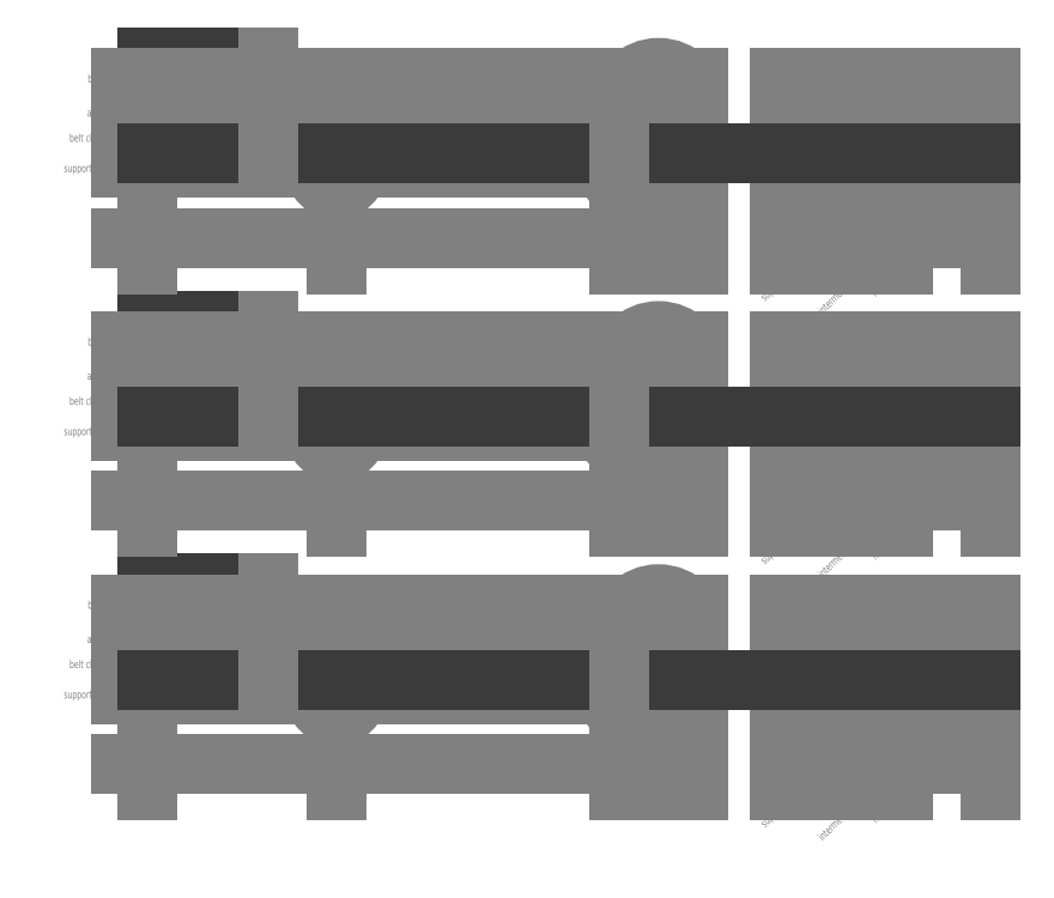
<metadata>
{"format":"dxf","ext":"dxf","renderer":"ezdxf+matplotlib","layout":"modelspace","background":"white","min_lineweight":24,"dpi":150}
</metadata>
<code>
0
SECTION
2
ENTITIES
0
MTEXT
8
skeleton
10
-10
20
38
30
0
40
3
41
100
71
6
72
0
1
belt\~clearance
7
standard
50
0
73
1
44
1
0
MTEXT
8
skeleton
10
-10
20
0
30
0
40
3
41
100
71
6
72
0
1
floor
7
standard
50
0
73
1
44
1
0
MTEXT
8
skeleton
10
-10
20
26.5
30
0
40
3
41
100
71
6
72
0
1
supporting\~rods
7
standard
50
0
73
1
44
1
0
LINE
8
skeleton
10
-6e-16
20
-10
30
0
11
3.7e-15
21
60
31
0
0
CIRCLE
8
skeleton
10
182.5
20
26.5
30
0
40
8
0
CIRCLE
8
skeleton
10
71.5
20
26.5
30
0
40
8
0
LINE
8
nema_mount
10
1.6e-15
20
26.5
30
0
11
42.16
21
26.5
31
0
0
LINE
8
nema_mount
10
42.16
20
26.5
30
0
11
42.16
21
68.66
31
0
0
LINE
8
nema_mount
10
1.6e-15
20
26.5
30
0
11
8.7e-15
21
68.66
31
0
0
LINE
8
nema_mount
10
8.7e-15
20
68.66
30
0
11
42.16
21
68.66
31
0
0
CIRCLE
8
nema_mount
10
21.08
20
47.58
30
0
40
2.5
0
CIRCLE
8
nema_mount
10
21.08
20
47.58
30
0
40
11
0
CIRCLE
8
nema_mount
10
36.58
20
63.07
30
0
40
1.5
0
CIRCLE
8
nema_mount
10
36.57
20
32.08
30
0
40
1.5
0
CIRCLE
8
nema_mount
10
5.585
20
32.09
30
0
40
1.5
0
CIRCLE
8
nema_mount
10
5.585
20
63.08
30
0
40
1.5
0
LINE
8
nema_mount
10
5.1e-15
20
47.58
30
0
11
42.16
21
47.58
31
0
0
LINE
8
nema_mount
10
21.08
20
26.5
30
0
11
21.08
21
68.66
31
0
0
LINE
8
nema_mount
10
36.57
20
26.5
30
0
11
36.58
21
68.66
31
0
0
LINE
8
nema_mount
10
5.585
20
26.5
30
0
11
5.585
21
68.66
31
0
0
LINE
8
nema_mount
10
1.6e-15
20
63.07
30
0
11
42.16
21
63.08
31
0
0
CIRCLE
8
skeleton
10
21.08
20
47.58
30
0
40
15.12
0
MTEXT
8
skeleton
10
-10
20
47.58
30
0
40
3
41
100
71
6
72
0
1
axis\~level
7
standard
50
0
73
1
44
1
0
CIRCLE
8
skeleton
10
21.08
20
47.58
30
0
40
13
0
MTEXT
8
skeleton
10
-10
20
60.58
30
0
40
3
41
100
71
6
72
0
1
belt\~level
7
standard
50
0
73
1
44
1
0
LINE
8
skeleton
10
71.5
20
-10
30
0
11
71.5
21
60.58
31
0
0
LINE
8
skeleton
10
182.5
20
-10
30
0
11
182.5
21
60.58
31
0
0
LINE
8
skeleton
10
194
20
-10
30
0
11
194
21
60.58
31
0
0
LINE
8
skeleton
10
209
20
-10
30
0
11
209
21
60.58
31
0
0
LINE
8
skeleton
10
179
20
49.58
30
0
11
209
21
49.58
31
0
0
CIRCLE
8
skeleton
10
194
20
49.58
30
0
40
11
0
CIRCLE
8
skeleton
10
194
20
49.58
30
0
40
15
0
CIRCLE
8
skeleton
10
182.5
20
26.5
30
0
40
4
0
CIRCLE
8
skeleton
10
71.5
20
26.5
30
0
40
4
0
CIRCLE
8
skeleton
10
194
20
49.58
30
0
40
4
0
LINE
8
nema_mount
10
19.58
20
58.48
30
0
11
19.58
21
68.66
31
0
0
LINE
8
nema_mount
10
22.58
20
58.48
30
0
11
22.58
21
68.66
31
0
0
LINE
8
skeleton
10
240
20
-10
30
0
11
240
21
60.58
31
0
0
LINE
8
skeleton
10
-10
20
60.58
30
0
11
209
21
60.58
31
0
0
LINE
8
skeleton
10
-10
20
47.58
30
0
11
209
21
47.58
31
0
0
LINE
8
skeleton
10
-10
20
38
30
0
11
209
21
38
31
0
0
LINE
8
skeleton
10
-10
20
26.5
30
0
11
209
21
26.5
31
0
0
LINE
8
skeleton
10
-10
20
0
30
0
11
209
21
0
31
0
0
LINE
8
skeleton
10
320
20
-10
30
0
11
320
21
60.58
31
0
0
LINE
8
skeleton
10
250
20
-10
30
0
11
250
21
60.58
31
0
0
LINE
8
skeleton
10
240
20
60.58
30
0
11
320
21
60.58
31
0
0
LINE
8
skeleton
10
240
20
47.58
30
0
11
320
21
47.58
31
0
0
LINE
8
skeleton
10
240
20
38
30
0
11
320
21
38
31
0
0
LINE
8
skeleton
10
240
20
26.5
30
0
11
320
21
26.5
31
0
0
LINE
8
skeleton
10
240
20
0
30
0
11
320
21
0
31
0
0
LINE
8
skeleton
10
246.5
20
-10
30
0
11
246.5
21
60.58
31
0
0
LINE
8
skeleton
10
283.5
20
-10
30
0
11
283.5
21
60.58
31
0
0
LINE
8
skeleton
10
287
20
-10
30
0
11
287
21
60.58
31
0
0
LINE
8
skeleton
10
273.5
20
-10
30
0
11
273.5
21
60.58
31
0
0
LINE
8
skeleton
10
270
20
-10
30
0
11
270
21
60.58
31
0
0
LINE
8
skeleton
10
278.5
20
-10
30
0
11
278.5
21
60.58
31
0
0
LINE
8
skeleton
10
258.5
20
-10
30
0
11
258.5
21
60.58
31
0
0
LINE
8
skeleton
10
298.5
20
-10
30
0
11
298.5
21
60.58
31
0
0
CIRCLE
8
skeleton
10
258.5
20
47.58
30
0
40
4
0
CIRCLE
8
skeleton
10
298.5
20
47.58
30
0
40
4
0
MTEXT
8
skeleton
10
287
20
-10
30
0
40
3
41
100
71
6
72
0
1
motor\~plate
7
standard
50
45
73
1
44
1
0
MTEXT
8
skeleton
10
273.5
20
-10
30
0
40
3
41
100
71
6
72
0
1
intermediate\~plate
7
standard
50
45
73
1
44
1
0
MTEXT
8
skeleton
10
246.5
20
-10
30
0
40
3
41
100
71
6
72
0
1
support\~plate
7
standard
50
45
73
1
44
1
0
LINE
8
nema_mount
10
-5.6e-15
20
32.09
30
0
11
320
21
32.08
31
0
0
LINE
8
skeleton
10
45.66
20
26.5
30
0
11
45.66
21
68.66
31
0
0
LINE
8
skeleton
10
179
20
-10
30
0
11
179
21
60.58
31
0
0
MTEXT
8
skeleton
10
-10
20
138
30
0
40
3
41
100
71
6
72
0
1
belt\~clearance
7
standard
50
0
73
1
44
1
0
MTEXT
8
skeleton
10
-10
20
100
30
0
40
3
41
100
71
6
72
0
1
floor
7
standard
50
0
73
1
44
1
0
MTEXT
8
skeleton
10
-10
20
126.5
30
0
40
3
41
100
71
6
72
0
1
supporting\~rods
7
standard
50
0
73
1
44
1
0
LINE
8
skeleton
10
-6e-16
20
90
30
0
11
3.7e-15
21
160
31
0
0
CIRCLE
8
skeleton
10
182.5
20
126.5
30
0
40
8
0
CIRCLE
8
skeleton
10
71.5
20
126.5
30
0
40
8
0
LINE
8
nema_mount
10
1.6e-15
20
126.5
30
0
11
42.16
21
126.5
31
0
0
LINE
8
nema_mount
10
42.16
20
126.5
30
0
11
42.16
21
168.7
31
0
0
LINE
8
nema_mount
10
1.6e-15
20
126.5
30
0
11
8.7e-15
21
168.7
31
0
0
LINE
8
nema_mount
10
8.7e-15
20
168.7
30
0
11
42.16
21
168.7
31
0
0
CIRCLE
8
nema_mount
10
21.08
20
147.6
30
0
40
2.5
0
CIRCLE
8
nema_mount
10
21.08
20
147.6
30
0
40
11
0
CIRCLE
8
nema_mount
10
36.58
20
163.1
30
0
40
1.5
0
CIRCLE
8
nema_mount
10
36.57
20
132.1
30
0
40
1.5
0
CIRCLE
8
nema_mount
10
5.585
20
132.1
30
0
40
1.5
0
CIRCLE
8
nema_mount
10
5.585
20
163.1
30
0
40
1.5
0
LINE
8
nema_mount
10
5.1e-15
20
147.6
30
0
11
42.16
21
147.6
31
0
0
LINE
8
nema_mount
10
21.08
20
126.5
30
0
11
21.08
21
168.7
31
0
0
LINE
8
nema_mount
10
36.57
20
126.5
30
0
11
36.58
21
168.7
31
0
0
LINE
8
nema_mount
10
5.585
20
126.5
30
0
11
5.585
21
168.7
31
0
0
LINE
8
nema_mount
10
1.6e-15
20
163.1
30
0
11
42.16
21
163.1
31
0
0
CIRCLE
8
skeleton
10
21.08
20
147.6
30
0
40
15.12
0
MTEXT
8
skeleton
10
-10
20
147.6
30
0
40
3
41
100
71
6
72
0
1
axis\~level
7
standard
50
0
73
1
44
1
0
CIRCLE
8
skeleton
10
21.08
20
147.6
30
0
40
13
0
MTEXT
8
skeleton
10
-10
20
160.6
30
0
40
3
41
100
71
6
72
0
1
belt\~level
7
standard
50
0
73
1
44
1
0
LINE
8
skeleton
10
71.5
20
90
30
0
11
71.5
21
160.6
31
0
0
LINE
8
skeleton
10
182.5
20
90
30
0
11
182.5
21
160.6
31
0
0
LINE
8
skeleton
10
194
20
90
30
0
11
194
21
160.6
31
0
0
LINE
8
skeleton
10
209
20
90
30
0
11
209
21
160.6
31
0
0
LINE
8
skeleton
10
179
20
149.6
30
0
11
209
21
149.6
31
0
0
CIRCLE
8
skeleton
10
194
20
149.6
30
0
40
11
0
CIRCLE
8
skeleton
10
194
20
149.6
30
0
40
15
0
CIRCLE
8
skeleton
10
182.5
20
126.5
30
0
40
4
0
CIRCLE
8
skeleton
10
71.5
20
126.5
30
0
40
4
0
CIRCLE
8
skeleton
10
194
20
149.6
30
0
40
4
0
LINE
8
nema_mount
10
19.58
20
158.5
30
0
11
19.58
21
168.7
31
0
0
LINE
8
nema_mount
10
22.58
20
158.5
30
0
11
22.58
21
168.7
31
0
0
LINE
8
skeleton
10
240
20
90
30
0
11
240
21
160.6
31
0
0
LINE
8
skeleton
10
-10
20
160.6
30
0
11
209
21
160.6
31
0
0
LINE
8
skeleton
10
-10
20
147.6
30
0
11
209
21
147.6
31
0
0
LINE
8
skeleton
10
-10
20
138
30
0
11
209
21
138
31
0
0
LINE
8
skeleton
10
-10
20
126.5
30
0
11
209
21
126.5
31
0
0
LINE
8
skeleton
10
-10
20
100
30
0
11
209
21
100
31
0
0
LINE
8
skeleton
10
320
20
90
30
0
11
320
21
160.6
31
0
0
LINE
8
skeleton
10
250
20
90
30
0
11
250
21
160.6
31
0
0
LINE
8
skeleton
10
240
20
160.6
30
0
11
320
21
160.6
31
0
0
LINE
8
skeleton
10
240
20
147.6
30
0
11
320
21
147.6
31
0
0
LINE
8
skeleton
10
240
20
138
30
0
11
320
21
138
31
0
0
LINE
8
skeleton
10
240
20
126.5
30
0
11
320
21
126.5
31
0
0
LINE
8
skeleton
10
240
20
100
30
0
11
320
21
100
31
0
0
LINE
8
skeleton
10
246.5
20
90
30
0
11
246.5
21
160.6
31
0
0
LINE
8
skeleton
10
283.5
20
90
30
0
11
283.5
21
160.6
31
0
0
LINE
8
skeleton
10
287
20
90
30
0
11
287
21
160.6
31
0
0
LINE
8
skeleton
10
273.5
20
90
30
0
11
273.5
21
160.6
31
0
0
LINE
8
skeleton
10
270
20
90
30
0
11
270
21
160.6
31
0
0
LINE
8
skeleton
10
278.5
20
90
30
0
11
278.5
21
160.6
31
0
0
LINE
8
skeleton
10
258.5
20
90
30
0
11
258.5
21
160.6
31
0
0
LINE
8
skeleton
10
298.5
20
90
30
0
11
298.5
21
160.6
31
0
0
CIRCLE
8
skeleton
10
258.5
20
147.6
30
0
40
4
0
CIRCLE
8
skeleton
10
298.5
20
147.6
30
0
40
4
0
MTEXT
8
skeleton
10
287
20
90
30
0
40
3
41
100
71
6
72
0
1
motor\~plate
7
standard
50
45
73
1
44
1
0
MTEXT
8
skeleton
10
273.5
20
90
30
0
40
3
41
100
71
6
72
0
1
intermediate\~plate
7
standard
50
45
73
1
44
1
0
MTEXT
8
skeleton
10
246.5
20
90
30
0
40
3
41
100
71
6
72
0
1
support\~plate
7
standard
50
45
73
1
44
1
0
LINE
8
nema_mount
10
-5.6e-15
20
132.1
30
0
11
320
21
132.1
31
0
0
LINE
8
skeleton
10
45.66
20
126.5
30
0
11
45.66
21
168.7
31
0
0
LINE
8
skeleton
10
179
20
90
30
0
11
179
21
160.6
31
0
0
MTEXT
8
skeleton
10
-10
20
238
30
0
40
3
41
100
71
6
72
0
1
belt\~clearance
7
standard
50
0
73
1
44
1
0
MTEXT
8
skeleton
10
-10
20
200
30
0
40
3
41
100
71
6
72
0
1
floor
7
standard
50
0
73
1
44
1
0
MTEXT
8
skeleton
10
-10
20
226.5
30
0
40
3
41
100
71
6
72
0
1
supporting\~rods
7
standard
50
0
73
1
44
1
0
LINE
8
skeleton
10
-6e-16
20
190
30
0
11
3.7e-15
21
260
31
0
0
CIRCLE
8
skeleton
10
182.5
20
226.5
30
0
40
8
0
CIRCLE
8
skeleton
10
71.5
20
226.5
30
0
40
8
0
LINE
8
nema_mount
10
1.6e-15
20
226.5
30
0
11
42.16
21
226.5
31
0
0
LINE
8
nema_mount
10
42.16
20
226.5
30
0
11
42.16
21
268.7
31
0
0
LINE
8
nema_mount
10
1.6e-15
20
226.5
30
0
11
8.7e-15
21
268.7
31
0
0
LINE
8
nema_mount
10
8.7e-15
20
268.7
30
0
11
42.16
21
268.7
31
0
0
CIRCLE
8
nema_mount
10
21.08
20
247.6
30
0
40
2.5
0
CIRCLE
8
nema_mount
10
21.08
20
247.6
30
0
40
11
0
CIRCLE
8
nema_mount
10
36.58
20
263.1
30
0
40
1.5
0
CIRCLE
8
nema_mount
10
36.57
20
232.1
30
0
40
1.5
0
CIRCLE
8
nema_mount
10
5.585
20
232.1
30
0
40
1.5
0
CIRCLE
8
nema_mount
10
5.585
20
263.1
30
0
40
1.5
0
LINE
8
nema_mount
10
5.1e-15
20
247.6
30
0
11
42.16
21
247.6
31
0
0
LINE
8
nema_mount
10
21.08
20
226.5
30
0
11
21.08
21
268.7
31
0
0
LINE
8
nema_mount
10
36.57
20
226.5
30
0
11
36.58
21
268.7
31
0
0
LINE
8
nema_mount
10
5.585
20
226.5
30
0
11
5.585
21
268.7
31
0
0
LINE
8
nema_mount
10
1.6e-15
20
263.1
30
0
11
42.16
21
263.1
31
0
0
CIRCLE
8
skeleton
10
21.08
20
247.6
30
0
40
15.12
0
MTEXT
8
skeleton
10
-10
20
247.6
30
0
40
3
41
100
71
6
72
0
1
axis\~level
7
standard
50
0
73
1
44
1
0
CIRCLE
8
skeleton
10
21.08
20
247.6
30
0
40
13
0
MTEXT
8
skeleton
10
-10
20
260.6
30
0
40
3
41
100
71
6
72
0
1
belt\~level
7
standard
50
0
73
1
44
1
0
LINE
8
skeleton
10
71.5
20
190
30
0
11
71.5
21
260.6
31
0
0
LINE
8
skeleton
10
182.5
20
190
30
0
11
182.5
21
260.6
31
0
0
LINE
8
skeleton
10
194
20
190
30
0
11
194
21
260.6
31
0
0
LINE
8
skeleton
10
209
20
190
30
0
11
209
21
260.6
31
0
0
LINE
8
skeleton
10
179
20
249.6
30
0
11
209
21
249.6
31
0
0
CIRCLE
8
skeleton
10
194
20
249.6
30
0
40
11
0
CIRCLE
8
skeleton
10
194
20
249.6
30
0
40
15
0
CIRCLE
8
skeleton
10
182.5
20
226.5
30
0
40
4
0
CIRCLE
8
skeleton
10
71.5
20
226.5
30
0
40
4
0
CIRCLE
8
skeleton
10
194
20
249.6
30
0
40
4
0
LINE
8
nema_mount
10
19.58
20
258.5
30
0
11
19.58
21
268.7
31
0
0
LINE
8
nema_mount
10
22.58
20
258.5
30
0
11
22.58
21
268.7
31
0
0
LINE
8
skeleton
10
240
20
190
30
0
11
240
21
260.6
31
0
0
LINE
8
skeleton
10
-10
20
260.6
30
0
11
209
21
260.6
31
0
0
LINE
8
skeleton
10
-10
20
247.6
30
0
11
209
21
247.6
31
0
0
LINE
8
skeleton
10
-10
20
238
30
0
11
209
21
238
31
0
0
LINE
8
skeleton
10
-10
20
226.5
30
0
11
209
21
226.5
31
0
0
LINE
8
skeleton
10
-10
20
200
30
0
11
209
21
200
31
0
0
LINE
8
skeleton
10
320
20
190
30
0
11
320
21
260.6
31
0
0
LINE
8
skeleton
10
250
20
190
30
0
11
250
21
260.6
31
0
0
LINE
8
skeleton
10
240
20
260.6
30
0
11
320
21
260.6
31
0
0
LINE
8
skeleton
10
240
20
247.6
30
0
11
320
21
247.6
31
0
0
LINE
8
skeleton
10
240
20
238
30
0
11
320
21
238
31
0
0
LINE
8
skeleton
10
240
20
226.5
30
0
11
320
21
226.5
31
0
0
LINE
8
skeleton
10
240
20
200
30
0
11
320
21
200
31
0
0
LINE
8
skeleton
10
246.5
20
190
30
0
11
246.5
21
260.6
31
0
0
LINE
8
skeleton
10
283.5
20
190
30
0
11
283.5
21
260.6
31
0
0
LINE
8
skeleton
10
287
20
190
30
0
11
287
21
260.6
31
0
0
LINE
8
skeleton
10
273.5
20
190
30
0
11
273.5
21
260.6
31
0
0
LINE
8
skeleton
10
270
20
190
30
0
11
270
21
260.6
31
0
0
LINE
8
skeleton
10
278.5
20
190
30
0
11
278.5
21
260.6
31
0
0
LINE
8
skeleton
10
258.5
20
190
30
0
11
258.5
21
260.6
31
0
0
LINE
8
skeleton
10
298.5
20
190
30
0
11
298.5
21
260.6
31
0
0
CIRCLE
8
skeleton
10
258.5
20
247.6
30
0
40
4
0
CIRCLE
8
skeleton
10
298.5
20
247.6
30
0
40
4
0
MTEXT
8
skeleton
10
287
20
190
30
0
40
3
41
100
71
6
72
0
1
motor\~plate
7
standard
50
45
73
1
44
1
0
MTEXT
8
skeleton
10
273.5
20
190
30
0
40
3
41
100
71
6
72
0
1
intermediate\~plate
7
standard
50
45
73
1
44
1
0
MTEXT
8
skeleton
10
246.5
20
190
30
0
40
3
41
100
71
6
72
0
1
support\~plate
7
standard
50
45
73
1
44
1
0
LINE
8
nema_mount
10
-5.6e-15
20
232.1
30
0
11
320
21
232.1
31
0
0
LINE
8
skeleton
10
45.66
20
226.5
30
0
11
45.66
21
268.7
31
0
0
LINE
8
skeleton
10
179
20
190
30
0
11
179
21
260.6
31
0
0
ENDSEC
0
EOF

</code>
